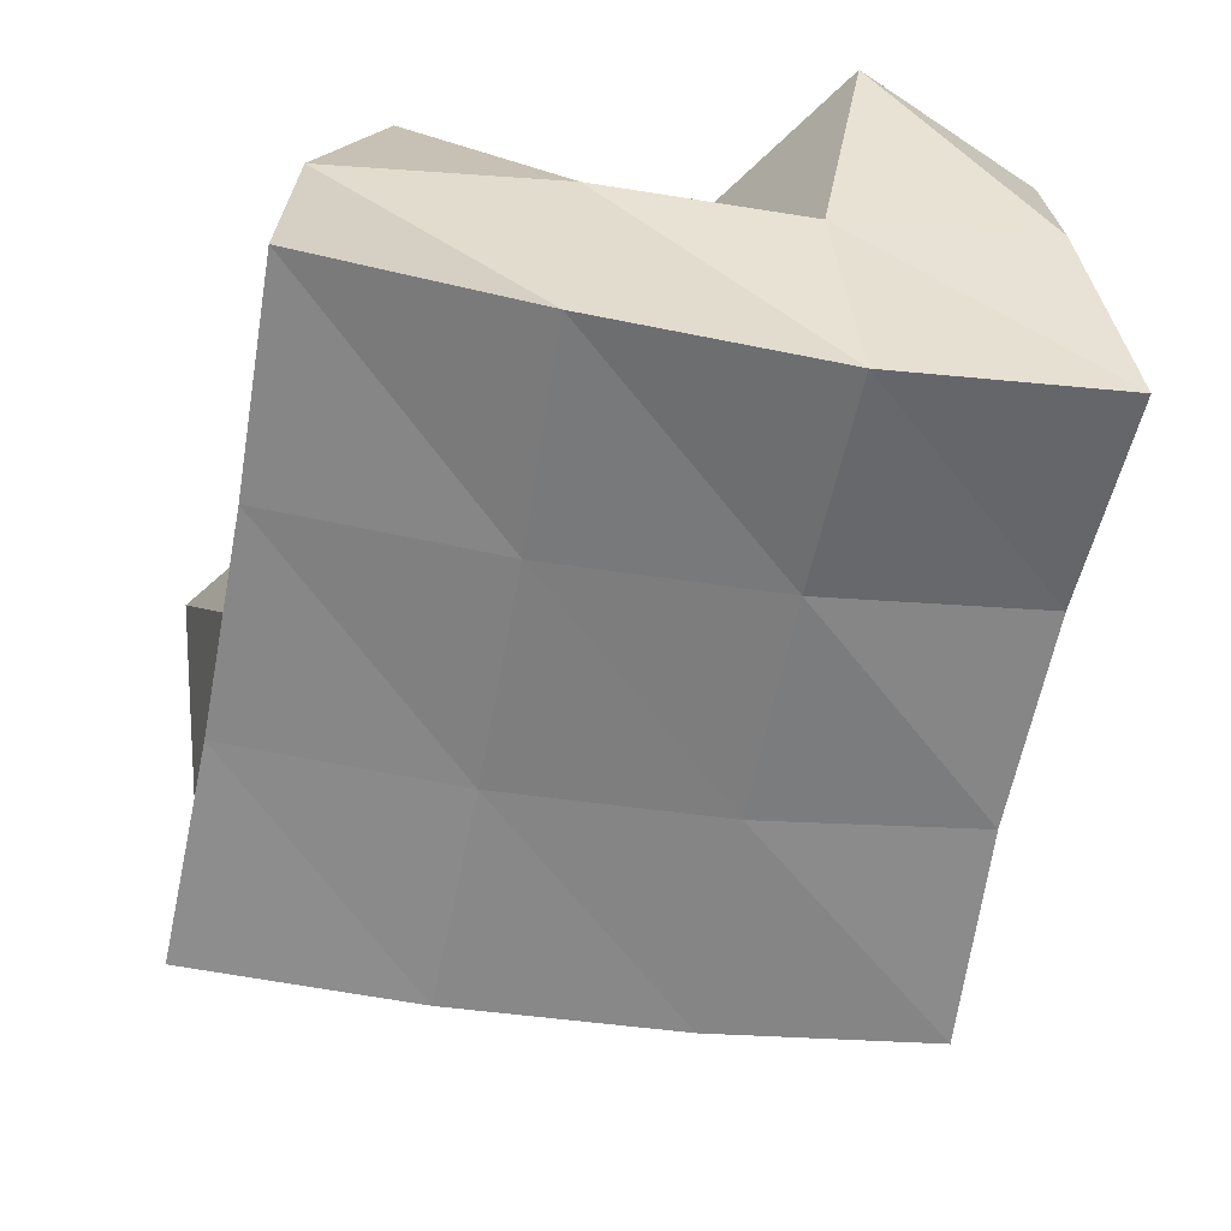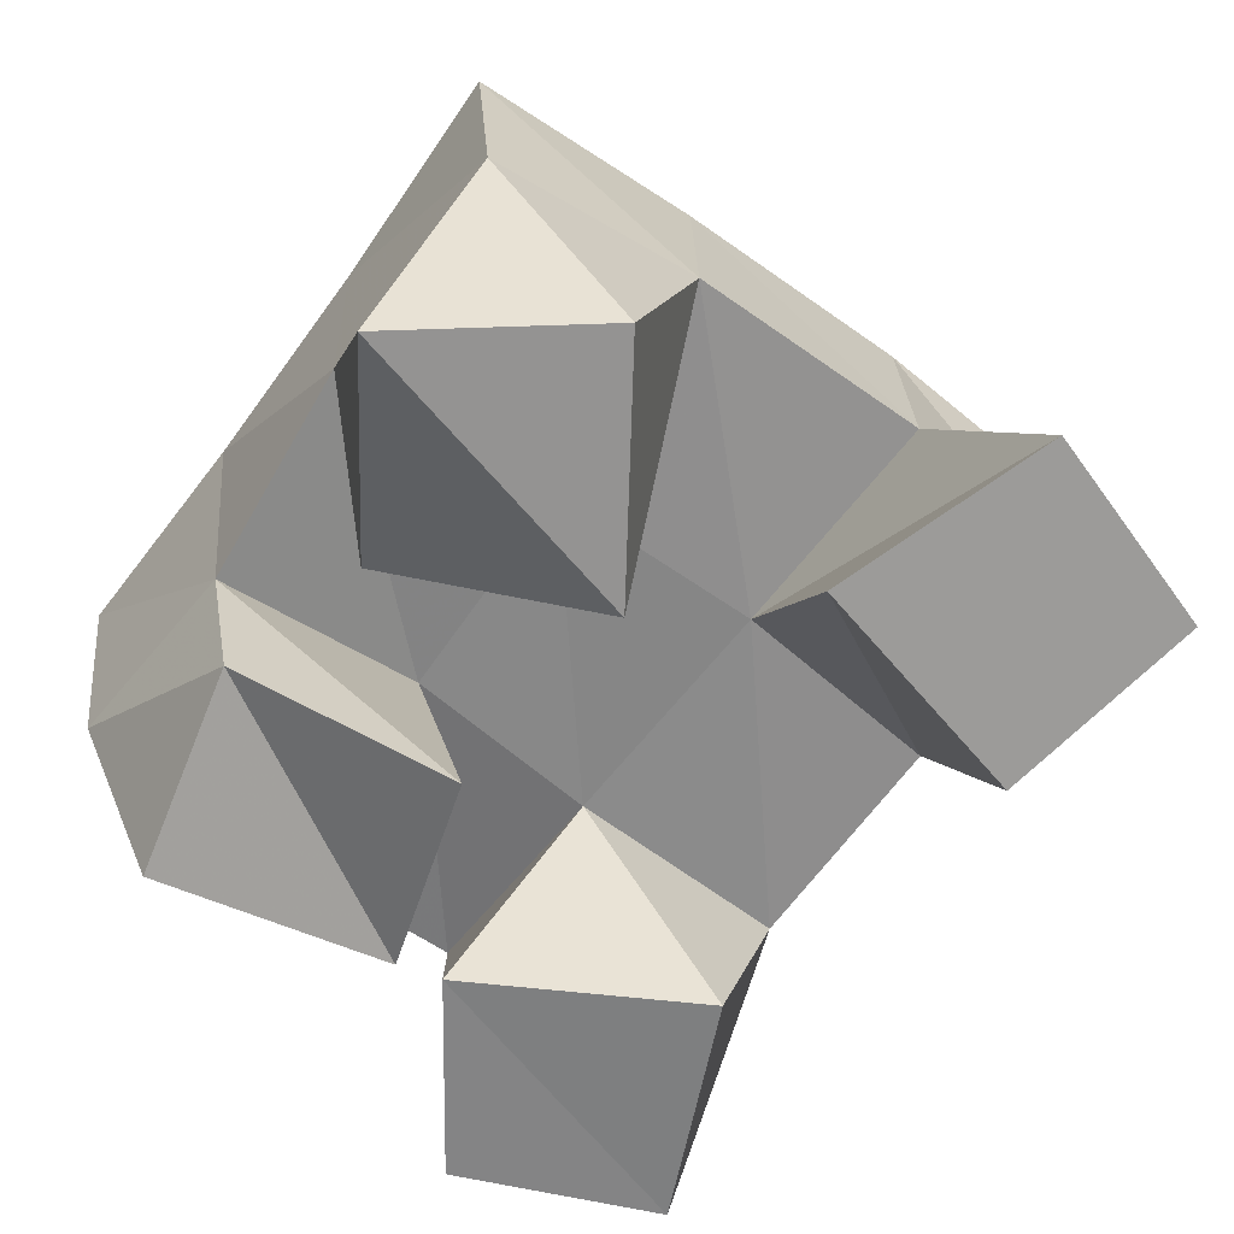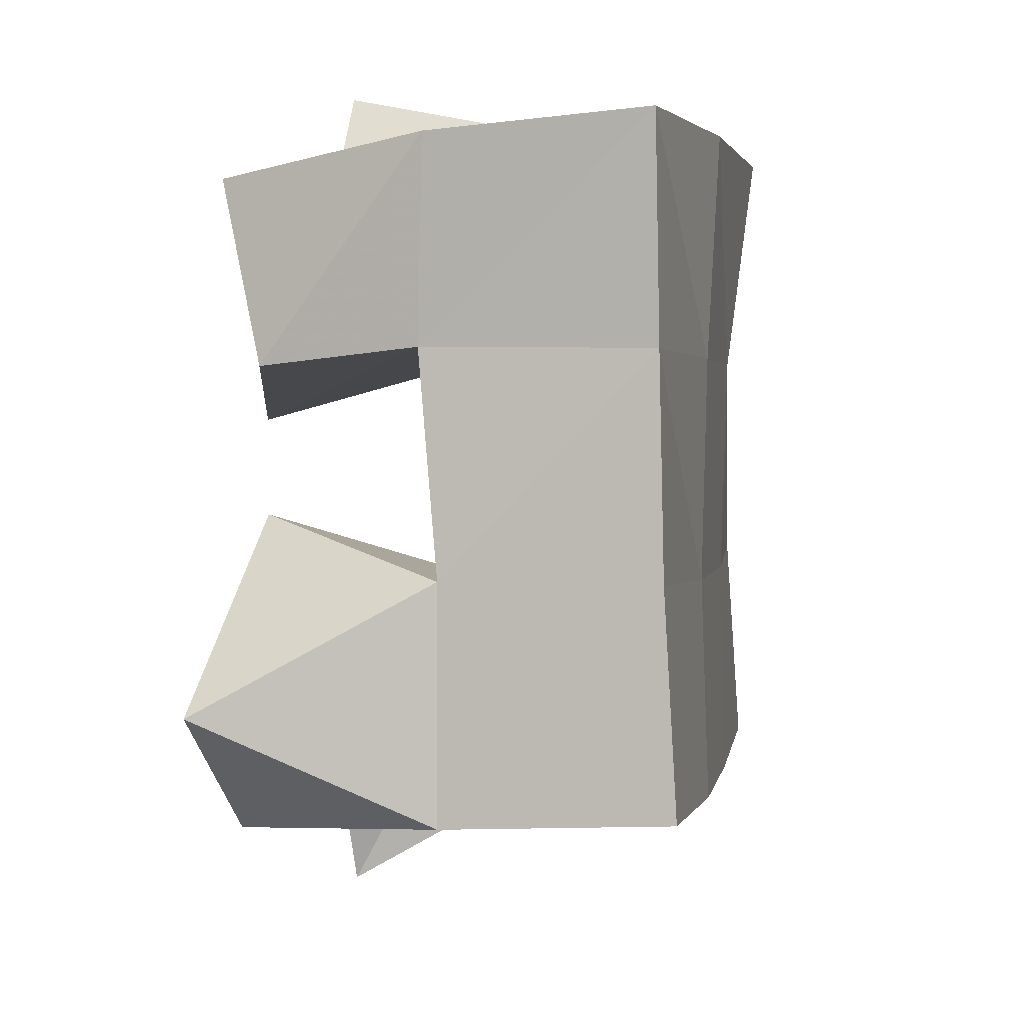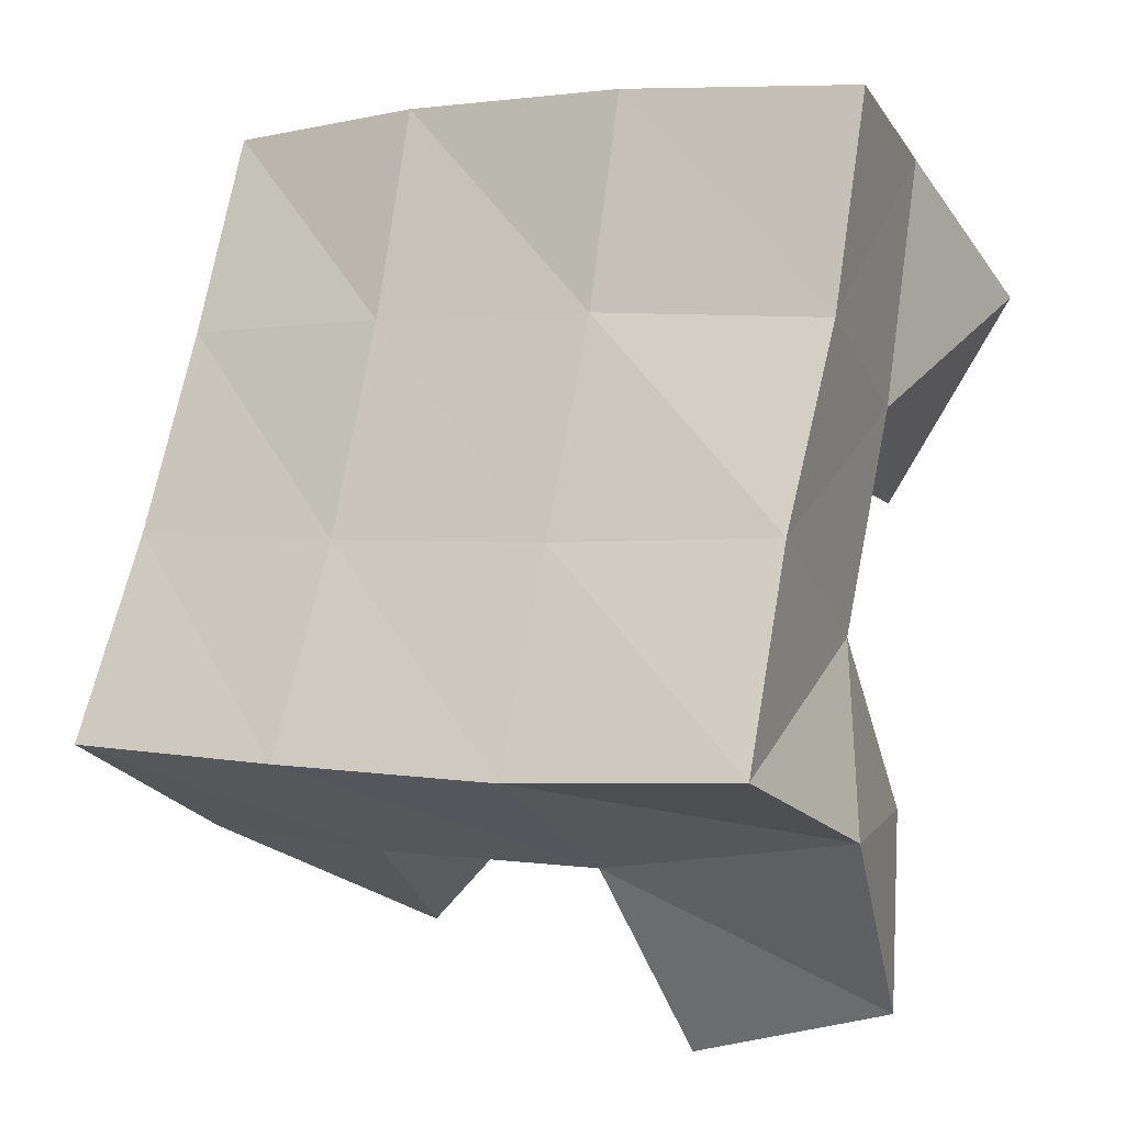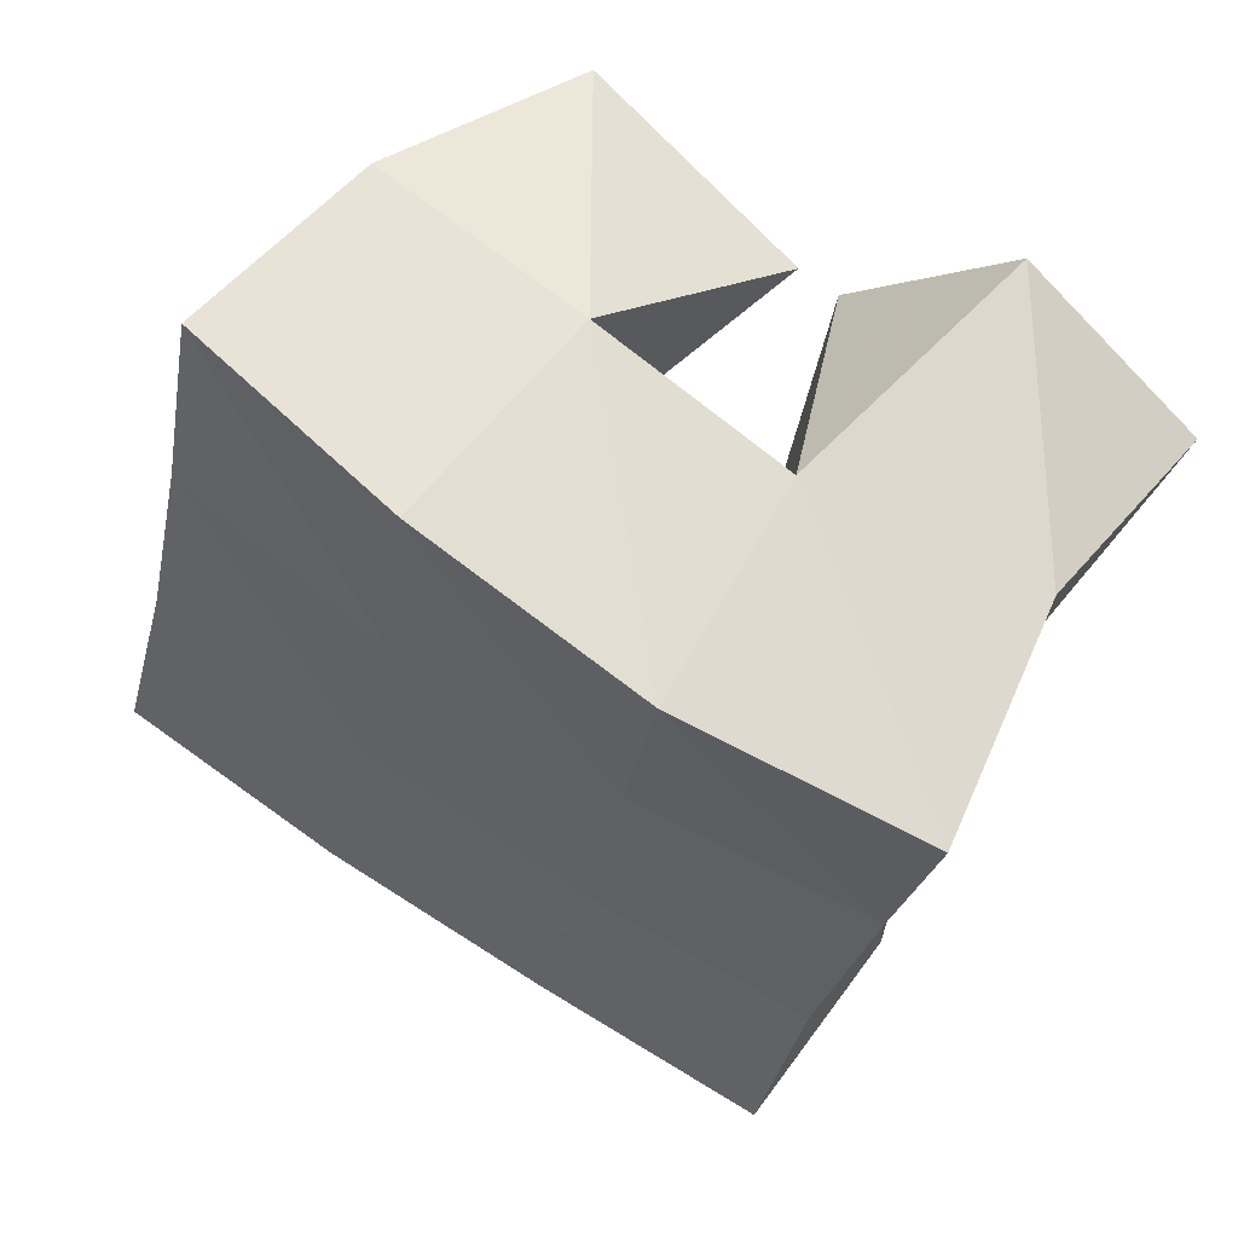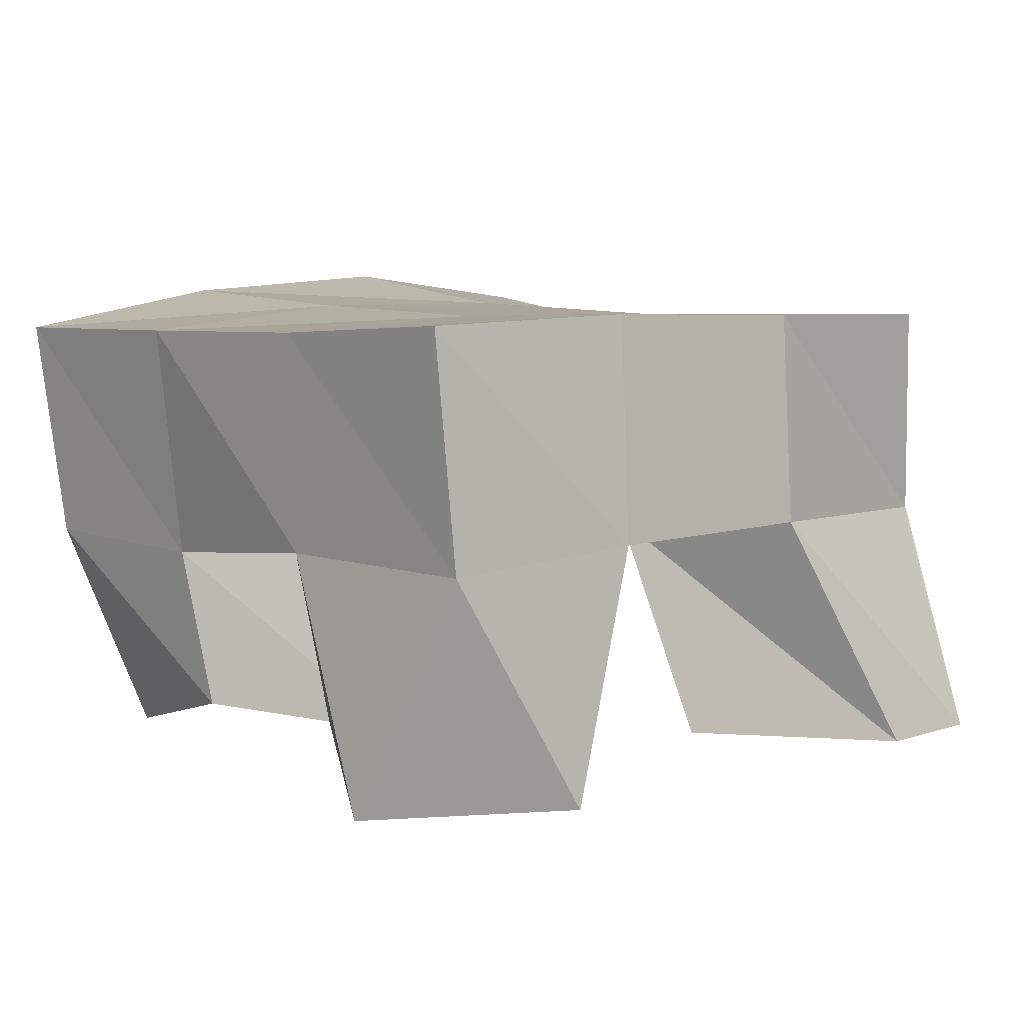
<metadata>
{"format":"obj","ext":"obj","renderer":"f3d","projection":"perspective","resolution":1024,"background":"white","views":[{"elev":31.4,"azim":178.9,"up":"+Z"},{"elev":-59.4,"azim":133.1,"up":"+Y"},{"elev":13.2,"azim":103.3,"up":"+Z"},{"elev":-21.5,"azim":-150.4,"up":"+Z"},{"elev":58.7,"azim":-145.7,"up":"+Z"},{"elev":10.4,"azim":125.6,"up":"+Y"}]}
</metadata>
<code>
v 1.423 0.1055 0.3581
v 1.408 0.1541 0.3815
v 1.467 0.1123 0.3532
v 1.464 0.1587 0.3828
v 1.422 0.1 0.4041
v 1.412 0.1469 0.4276
v 1.473 0.1077 0.4029
v 1.457 0.1526 0.4333
v 1.492 0.1 0.4768
v 1.491 0.1554 0.494
v 1.535 0.1134 0.4974
v 1.538 0.1496 0.5033
v 1.467 0.107 0.5199
v 1.481 0.1547 0.5462
v 1.518 0.1 0.5356
v 1.532 0.1492 0.5479
v 1.42 0.1 0.4764
v 1.401 0.1448 0.4781
v 1.46 0.104 0.514
v 1.447 0.1524 0.489
v 1.388 0.1 0.5208
v 1.39 0.1496 0.5324
v 1.425 0.102 0.5474
v 1.436 0.1583 0.5399
v 1.536 0.1071 0.392
v 1.516 0.1605 0.3932
v 1.567 0.1062 0.4275
v 1.561 0.1595 0.4053
v 1.497 0.1 0.4305
v 1.502 0.157 0.444
v 1.532 0.1138 0.4639
v 1.551 0.1572 0.4562
v 1.409 0.202 0.3816
v 1.46 0.2054 0.3881
v 1.402 0.1969 0.4302
v 1.452 0.2024 0.437
v 1.392 0.1923 0.4762
v 1.442 0.2016 0.4857
v 1.382 0.1967 0.5233
v 1.432 0.2055 0.5331
v 1.511 0.2091 0.3987
v 1.501 0.2052 0.4466
v 1.492 0.2042 0.4954
v 1.484 0.2049 0.5443
v 1.561 0.2101 0.4104
v 1.551 0.205 0.4582
v 1.542 0.2017 0.5057
v 1.534 0.1989 0.5539
f 1 2 4
f 3 1 4
f 2 6 8
f 4 2 8
f 6 5 7
f 8 6 7
f 5 1 3
f 7 5 3
f 8 7 3
f 4 8 3
f 2 1 5
f 6 2 5
f 9 10 12
f 11 9 12
f 10 14 16
f 12 10 16
f 14 13 15
f 16 14 15
f 13 9 11
f 15 13 11
f 16 15 11
f 12 16 11
f 10 9 13
f 14 10 13
f 17 18 20
f 19 17 20
f 18 22 24
f 20 18 24
f 22 21 23
f 24 22 23
f 21 17 19
f 23 21 19
f 24 23 19
f 20 24 19
f 18 17 21
f 22 18 21
f 25 26 28
f 27 25 28
f 26 30 32
f 28 26 32
f 30 29 31
f 32 30 31
f 29 25 27
f 31 29 27
f 32 31 27
f 28 32 27
f 26 25 29
f 30 26 29
f 2 33 34
f 4 2 34
f 33 35 36
f 34 33 36
f 35 6 8
f 36 35 8
f 6 2 4
f 8 6 4
f 36 8 4
f 34 36 4
f 33 2 6
f 35 33 6
f 6 35 36
f 8 6 36
f 35 37 38
f 36 35 38
f 37 18 20
f 38 37 20
f 18 6 8
f 20 18 8
f 38 20 8
f 36 38 8
f 35 6 18
f 37 35 18
f 18 37 38
f 20 18 38
f 37 39 40
f 38 37 40
f 39 22 24
f 40 39 24
f 22 18 20
f 24 22 20
f 40 24 20
f 38 40 20
f 37 18 22
f 39 37 22
f 4 34 41
f 26 4 41
f 34 36 42
f 41 34 42
f 36 8 30
f 42 36 30
f 8 4 26
f 30 8 26
f 42 30 26
f 41 42 26
f 34 4 8
f 36 34 8
f 8 36 42
f 30 8 42
f 36 38 43
f 42 36 43
f 38 20 10
f 43 38 10
f 20 8 30
f 10 20 30
f 43 10 30
f 42 43 30
f 36 8 20
f 38 36 20
f 20 38 43
f 10 20 43
f 38 40 44
f 43 38 44
f 40 24 14
f 44 40 14
f 24 20 10
f 14 24 10
f 44 14 10
f 43 44 10
f 38 20 24
f 40 38 24
f 26 41 45
f 28 26 45
f 41 42 46
f 45 41 46
f 42 30 32
f 46 42 32
f 30 26 28
f 32 30 28
f 46 32 28
f 45 46 28
f 41 26 30
f 42 41 30
f 30 42 46
f 32 30 46
f 42 43 47
f 46 42 47
f 43 10 12
f 47 43 12
f 10 30 32
f 12 10 32
f 47 12 32
f 46 47 32
f 42 30 10
f 43 42 10
f 10 43 47
f 12 10 47
f 43 44 48
f 47 43 48
f 44 14 16
f 48 44 16
f 14 10 12
f 16 14 12
f 48 16 12
f 47 48 12
f 43 10 14
f 44 43 14

</code>
